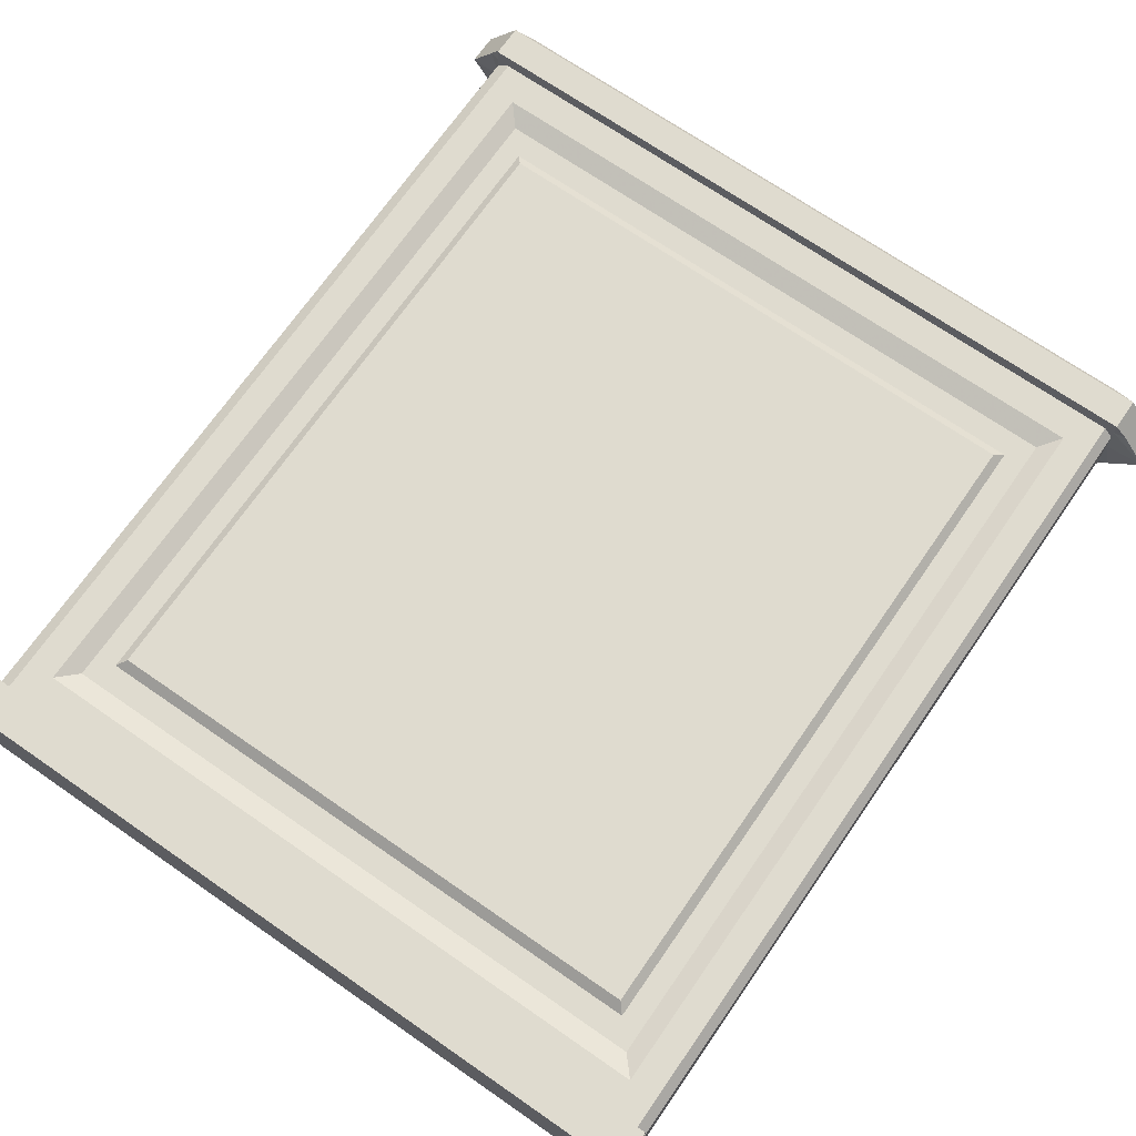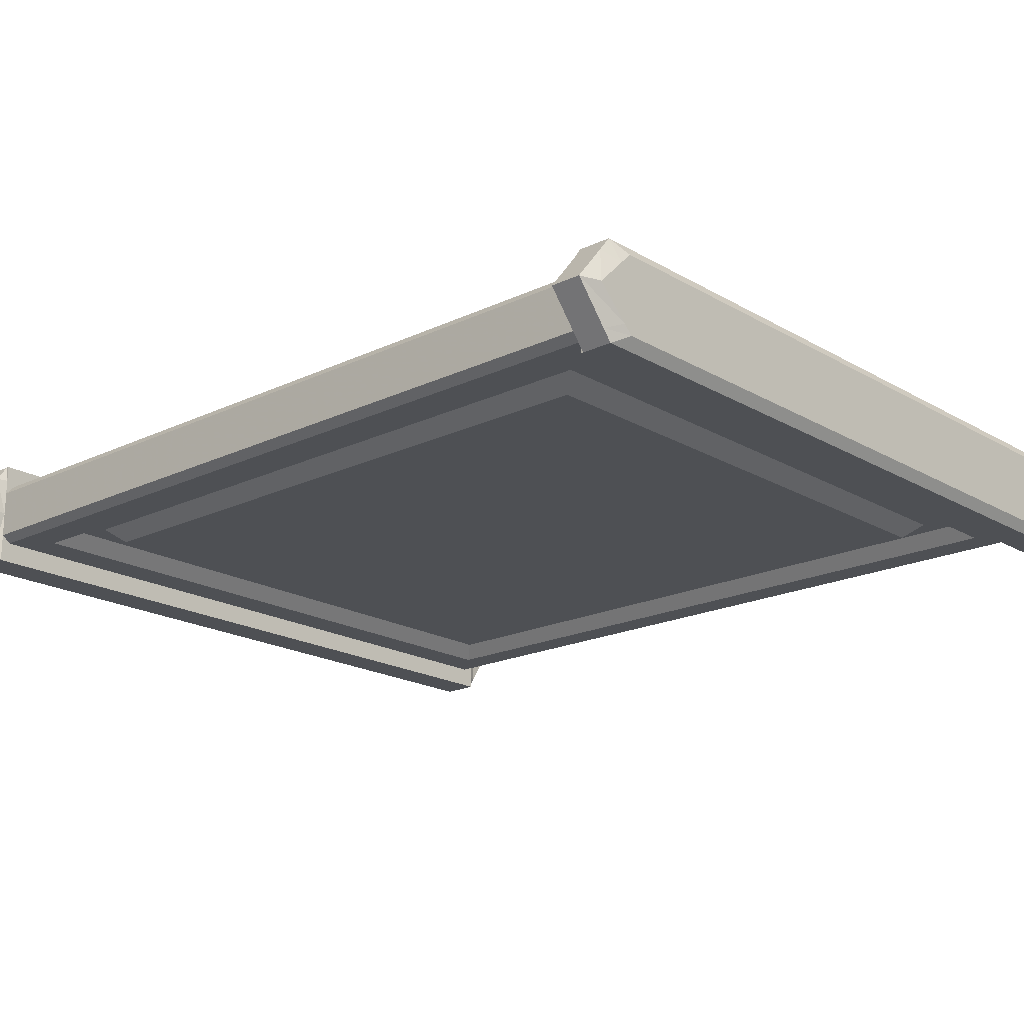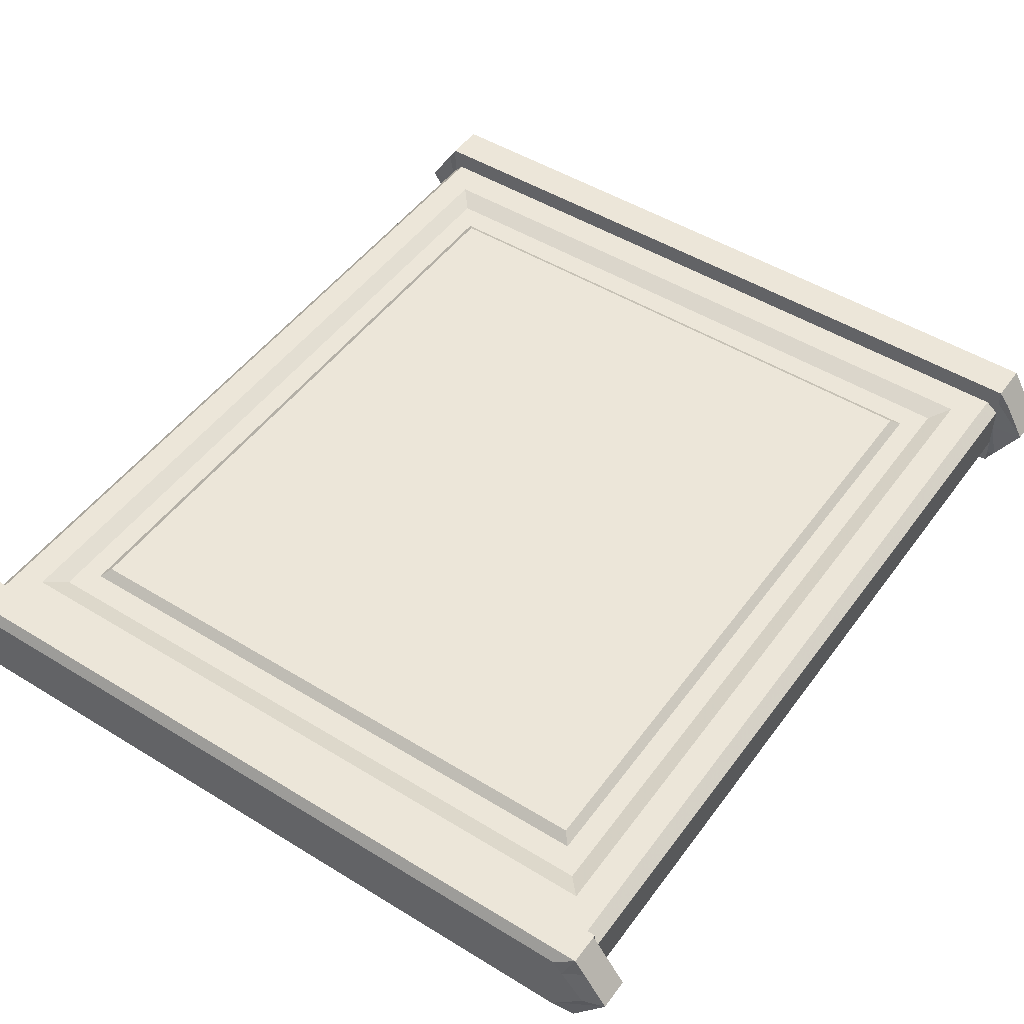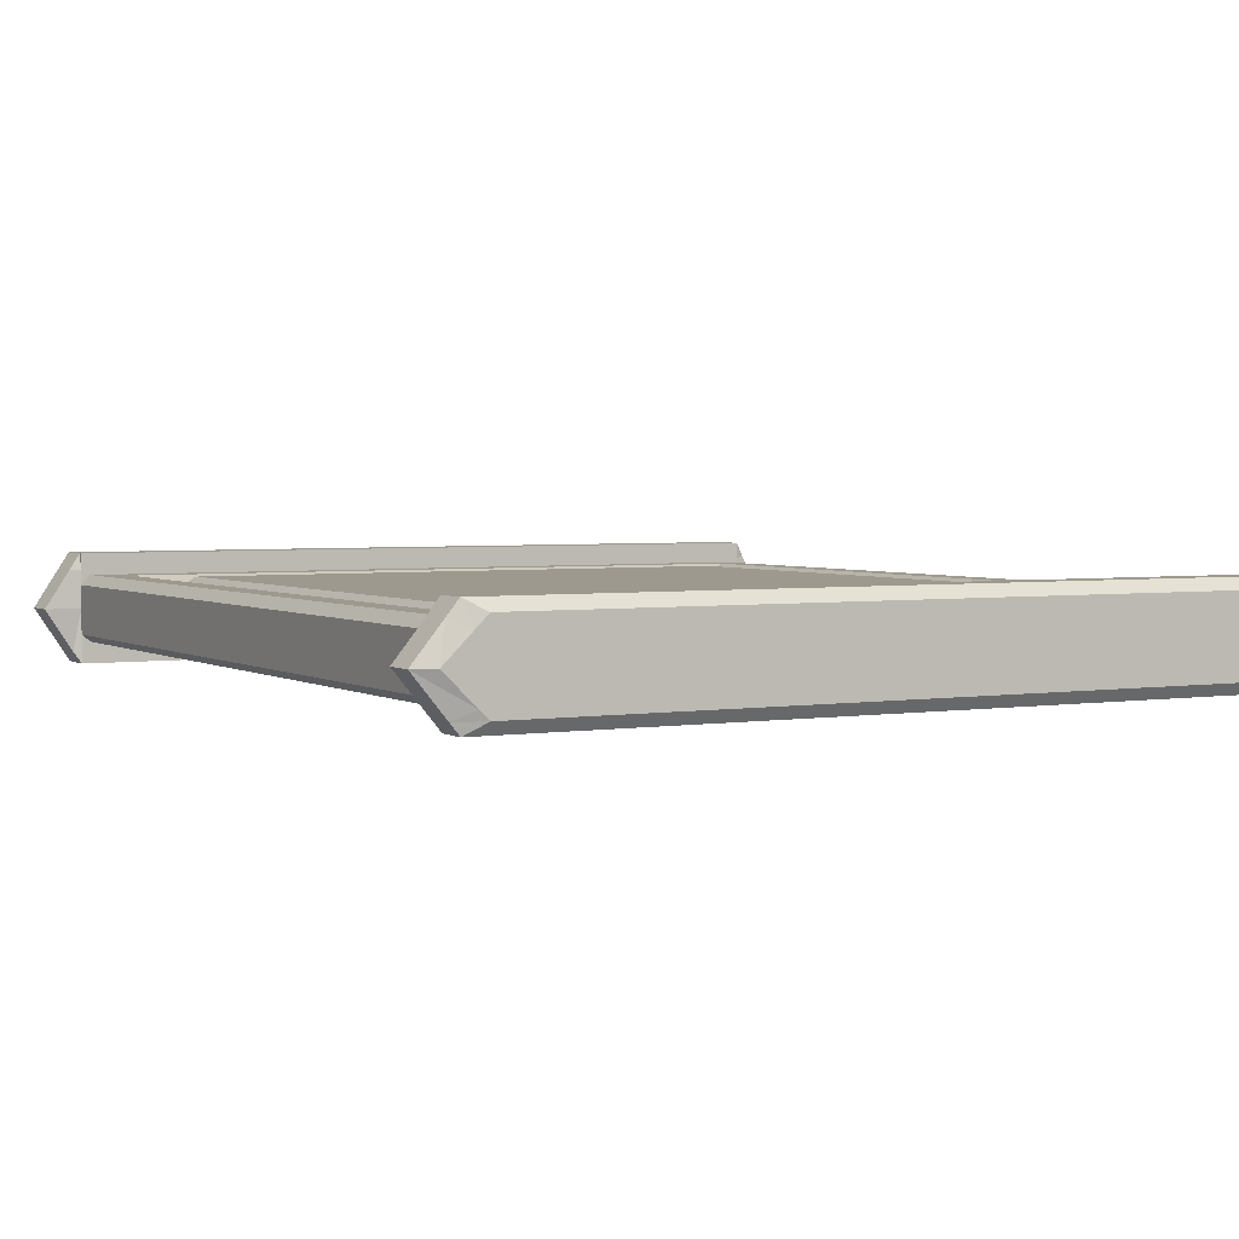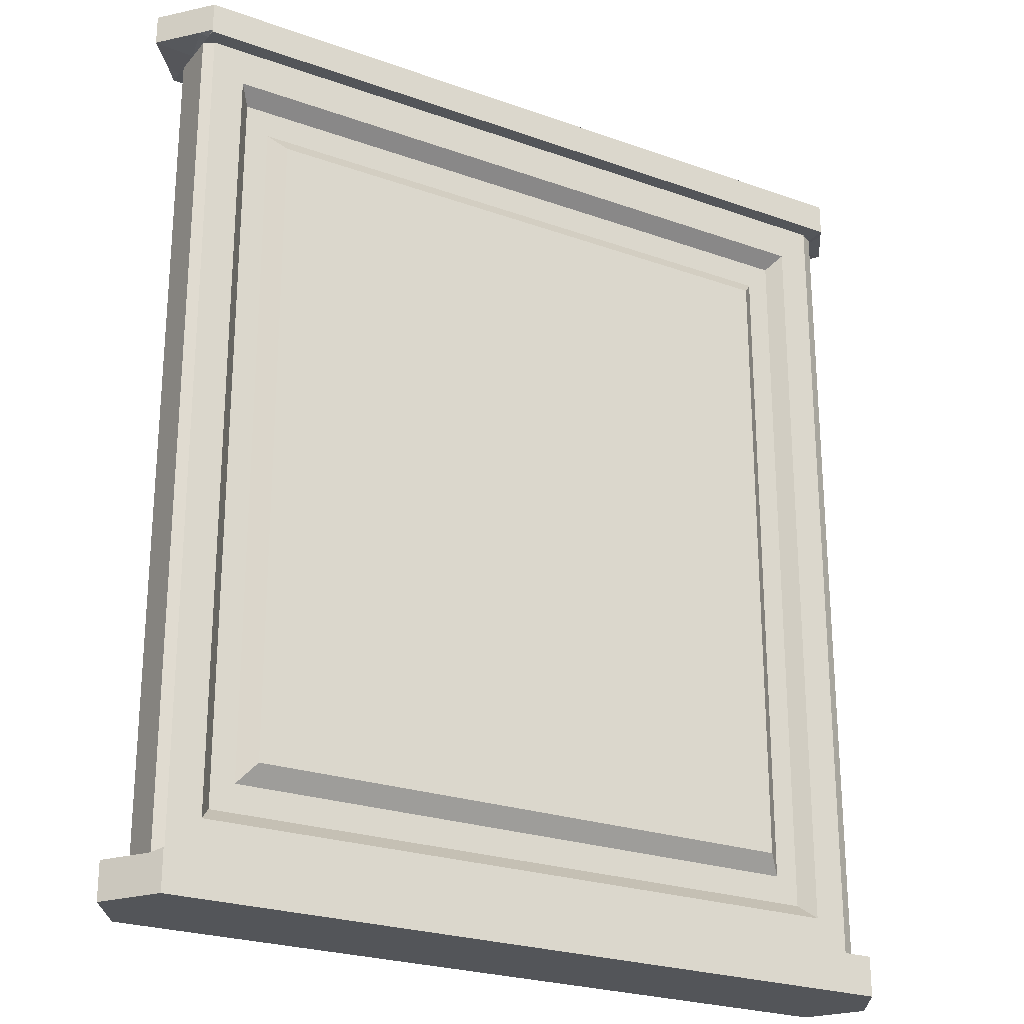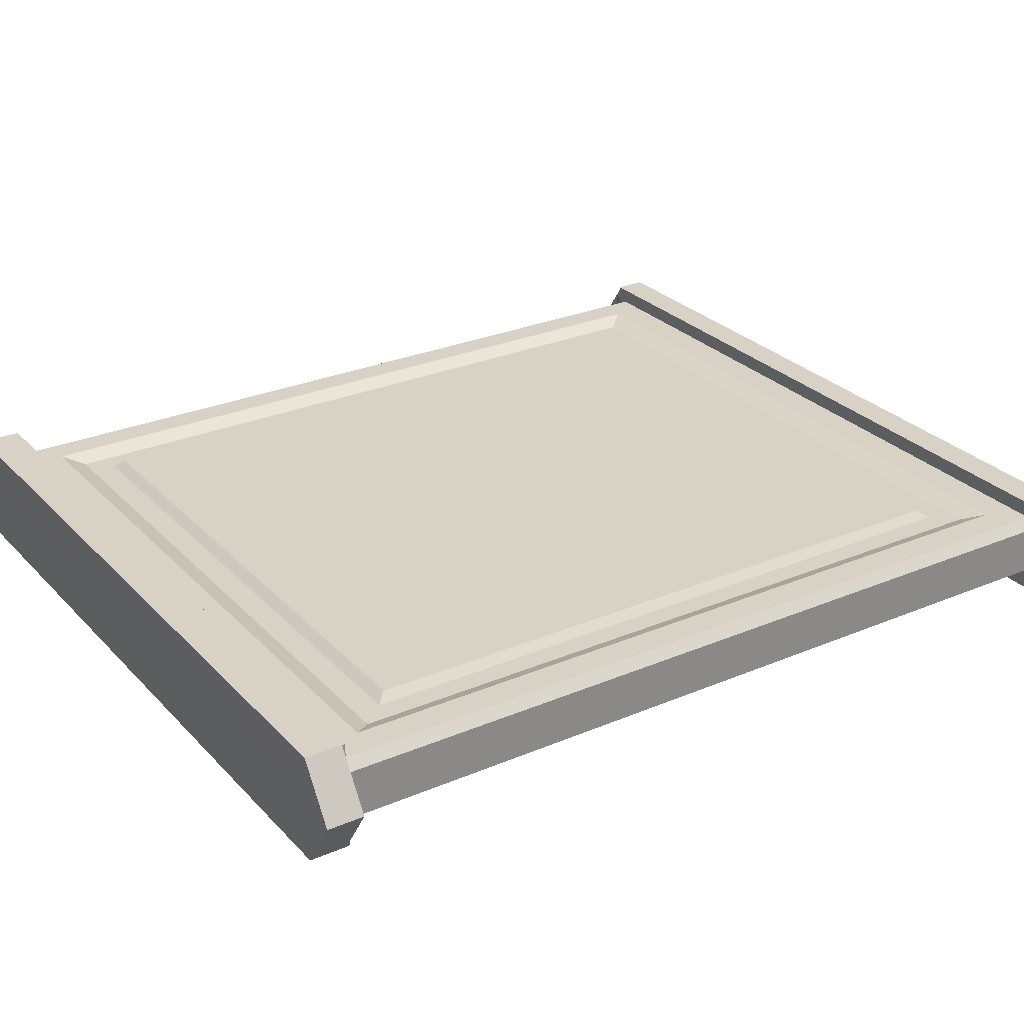
<metadata>
{"format":"obj","ext":"obj","renderer":"f3d","projection":"perspective","resolution":1024,"background":"white","views":[{"elev":70.3,"azim":34.7,"up":"+Z"},{"elev":-19.0,"azim":132.2,"up":"+Z"},{"elev":48.6,"azim":-145.5,"up":"+Z"},{"elev":3.3,"azim":151.2,"up":"+Z"},{"elev":-24.4,"azim":149.5,"up":"+Y"},{"elev":27.5,"azim":56.8,"up":"+Z"}]}
</metadata>
<code>
v -1.33 0.1451 0.1199
v 1.328 0.1451 0.1199
v -1.33 3.187 0.1199
v 1.328 3.187 0.1199
v -1.33 3.187 -0.1199
v 1.328 3.187 -0.1199
v -1.33 0.1451 -0.1199
v 1.328 0.1451 -0.1199
v -1.377 3.187 0.1775
v 1.362 3.187 0.1775
v 1.362 3.187 -0.1775
v -1.377 3.187 -0.1775
v -1.305 3.33 0.1382
v 1.29 3.33 0.1382
v 1.29 3.33 -0.1382
v -1.305 3.33 -0.1382
v -1.377 0.1451 -0.1973
v -1.377 0.1451 -0.1829
v 1.362 0.1451 -0.1973
v 1.362 0.1451 -0.1829
v 1.362 0.1451 0.1973
v 1.362 0.1451 0.1829
v -1.377 0.1451 0.1973
v -1.377 0.1451 0.1829
v -1.377 0.000259 -0.1973
v 1.362 0.000263 -0.1973
v 1.362 0.000263 0.1973
v -1.377 0.000259 0.1973
v 1.362 0.1451 3e-05
v 1.362 0.1451 -1.9e-05
v 1.362 0.1451 -3e-05
v 1.491 0.000263 -3e-05
v -1.496 0.000259 -3e-05
v -1.377 0.1451 -3e-05
v -1.377 0.1451 -1.9e-05
v -1.377 0.1451 3e-05
v -1.377 3.187 3e-05
v -1.377 3.187 -1.5e-05
v -1.425 3.33 -1.1e-05
v 1.431 3.33 -1.1e-05
v 1.362 3.187 -1.5e-05
v 1.362 3.187 3e-05
v 1.362 0.134 0.1973
v -1.377 0.134 0.1973
v -1.496 0.134 -3e-05
v -1.377 0.134 -0.1973
v 1.362 0.134 -0.1973
v 1.491 0.134 -3e-05
v -1.377 3.195 -0.1775
v -1.501 3.195 -1.5e-05
v -1.377 3.195 0.1775
v 1.362 3.195 0.1775
v 1.507 3.195 -1.5e-05
v 1.362 3.195 -0.1775
v -1.501 3.305 -1.5e-05
v -1.377 3.305 -0.1775
v 1.362 3.305 -0.1775
v 1.507 3.305 -1.5e-05
v 1.362 3.305 0.1775
v -1.377 3.305 0.1775
v -1.377 3.187 -0.09312
v -1.377 3.187 -0.1379
v -1.405 3.195 -0.1379
v -1.405 3.305 -0.1379
v -1.332 3.33 -0.1074
v 1.322 3.33 -0.1074
v 1.394 3.305 -0.1379
v 1.394 3.195 -0.1379
v 1.362 3.187 -0.1379
v 1.362 3.187 -0.09312
v 1.362 0.1451 -0.09312
v 1.362 0.1451 -0.1421
v 1.362 0.1451 -0.1533
v 1.391 0.134 -0.1533
v 1.391 0.000263 -0.1533
v -1.404 0.000259 -0.1533
v -1.404 0.134 -0.1533
v -1.377 0.1451 -0.1533
v -1.377 0.1451 -0.1421
v -1.377 0.1451 -0.09312
v -1.377 3.187 0.1247
v -1.414 3.195 0.1247
v -1.414 3.305 0.1247
v -1.341 3.33 0.09712
v 1.332 3.33 0.09712
v 1.405 3.305 0.1247
v 1.405 3.195 0.1247
v 1.362 3.187 0.1247
v 1.362 3.187 0.08425
v 1.362 0.1451 0.08425
v 1.362 0.1451 0.1285
v 1.362 0.1451 0.1387
v 1.4 0.134 0.1387
v 1.4 0.000263 0.1387
v -1.412 0.000259 0.1387
v -1.412 0.134 0.1387
v -1.377 0.1451 0.1387
v -1.377 0.1451 0.1285
v -1.377 0.1451 0.08425
v -1.377 3.187 0.08425
v -1.225 0.2655 0.1199
v 1.223 0.2655 0.1199
v 1.223 3.066 0.1199
v -1.225 3.066 0.1199
v -1.161 0.3392 0.09133
v 1.158 0.3392 0.09133
v 1.158 2.993 0.09133
v -1.161 2.993 0.09133
v -1.081 0.4304 0.09133
v 1.079 0.4304 0.09133
v 1.079 2.901 0.09133
v -1.081 2.901 0.09133
v -1.05 0.4659 0.1197
v 1.048 0.4659 0.1197
v 1.048 2.866 0.1197
v -1.05 2.866 0.1197
v -1.211 3.05 -0.1199
v 1.209 3.05 -0.1199
v 1.209 0.2814 -0.1199
v -1.211 0.2814 -0.1199
v -1.166 2.999 -0.06395
v 1.164 2.999 -0.06395
v 1.164 0.3331 -0.06395
v -1.166 0.3331 -0.06395
v -1.08 2.9 -0.06395
v 1.077 2.9 -0.06395
v 1.077 0.4319 -0.06395
v -1.08 0.4319 -0.06395
v -1.022 2.834 -0.1173
v 1.02 2.834 -0.1173
v 1.02 0.4975 -0.1173
v -1.022 0.4975 -0.1173
f 1 24 23
f 2 21 22
f 7 17 18
f 8 20 19
f 18 17 78 79
f 19 20 72 73
f 113 114 115 116
f 65 66 15 16
f 129 130 131 132
f 25 26 75 76
f 70 71 8 6
f 7 80 61 5
f 3 4 10 9
f 70 6 11 69
f 6 5 12 11
f 5 61 62 12
f 51 52 59 60
f 68 54 57 67
f 54 49 56 57
f 49 63 64 56
f 7 8 19 17
f 8 71 72 20
f 2 1 23 21
f 80 7 18 79
f 46 47 26 25
f 47 74 75 26
f 43 44 28 27
f 77 46 25 76
f 29 90 91 30
f 31 30 91 92
f 32 48 93 94
f 33 32 94 95
f 96 45 33 95
f 35 34 97 98
f 99 36 35 98
f 37 36 99 100
f 38 37 100 81
f 83 55 50 82
f 84 85 40 39
f 87 53 58 86
f 89 42 41 88
f 90 29 42 89
f 21 23 44 43
f 97 34 45 96
f 78 17 46 77
f 17 19 47 46
f 19 73 74 47
f 93 48 31 92
f 12 62 63 49
f 82 50 38 81
f 9 10 52 51
f 88 41 53 87
f 69 11 54 68
f 11 12 49 54
f 56 64 65 16
f 57 56 16 15
f 67 57 15 66
f 86 58 40 85
f 60 59 14 13
f 39 55 83 84
f 61 37 38 62
f 63 62 38 50
f 64 63 50 55
f 65 64 55 39
f 39 40 66 65
f 58 67 66 40
f 53 68 67 58
f 41 69 68 53
f 42 70 69 41
f 42 29 71 70
f 72 71 29 30
f 73 72 30 31
f 74 73 31 48
f 75 74 48 32
f 76 75 32 33
f 45 77 76 33
f 34 78 77 45
f 79 78 34 35
f 36 80 79 35
f 61 80 36 37
f 51 82 81 9
f 60 83 82 51
f 84 83 60 13
f 13 14 85 84
f 59 86 85 14
f 52 87 86 59
f 10 88 87 52
f 4 89 88 10
f 2 90 89 4
f 91 90 2 22
f 92 91 22 21
f 43 93 92 21
f 94 93 43 27
f 95 94 27 28
f 44 96 95 28
f 23 97 96 44
f 98 97 23 24
f 1 99 98 24
f 100 99 1 3
f 81 100 3 9
f 1 2 102 101
f 2 4 103 102
f 4 3 104 103
f 3 1 101 104
f 101 102 106 105
f 102 103 107 106
f 103 104 108 107
f 104 101 105 108
f 105 106 110 109
f 106 107 111 110
f 107 108 112 111
f 108 105 109 112
f 109 110 114 113
f 110 111 115 114
f 111 112 116 115
f 112 109 113 116
f 5 6 118 117
f 6 8 119 118
f 8 7 120 119
f 7 5 117 120
f 117 118 122 121
f 118 119 123 122
f 119 120 124 123
f 120 117 121 124
f 121 122 126 125
f 122 123 127 126
f 123 124 128 127
f 124 121 125 128
f 125 126 130 129
f 126 127 131 130
f 127 128 132 131
f 128 125 129 132

</code>
